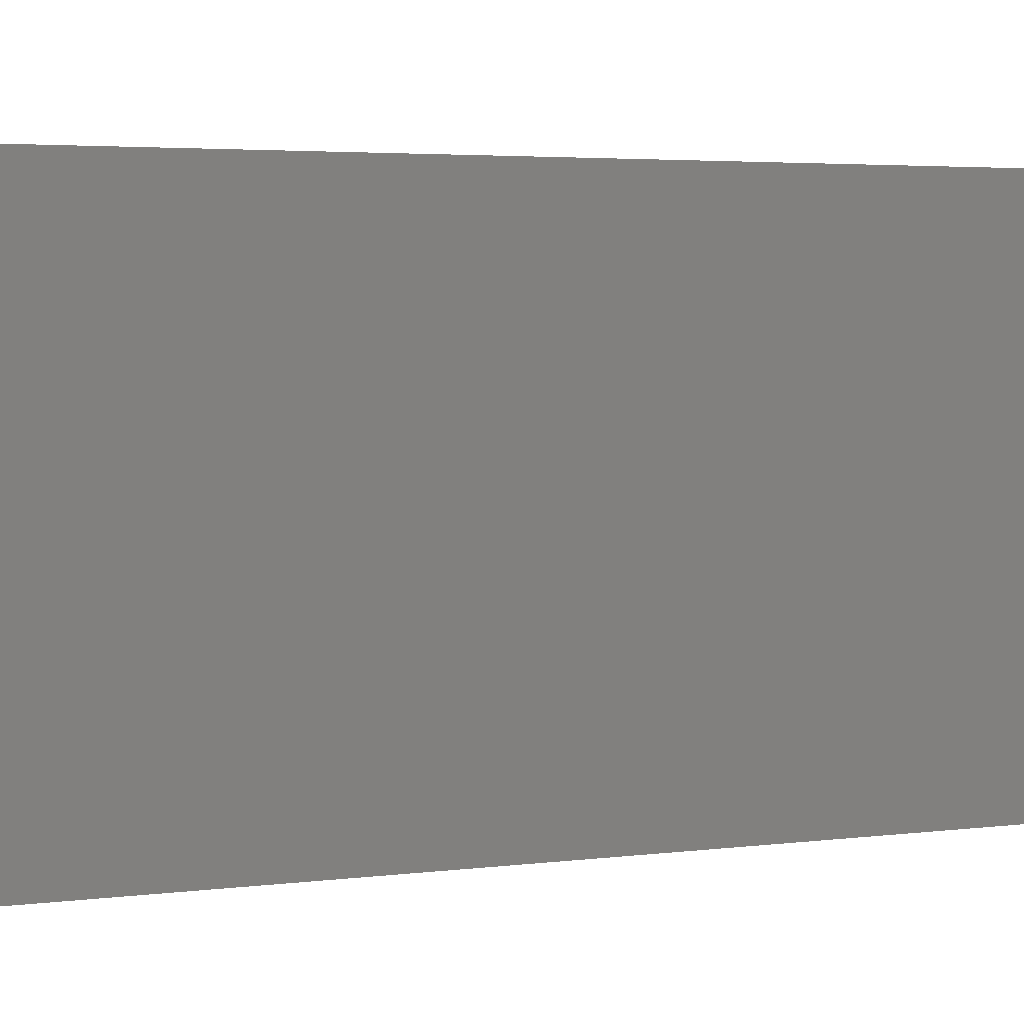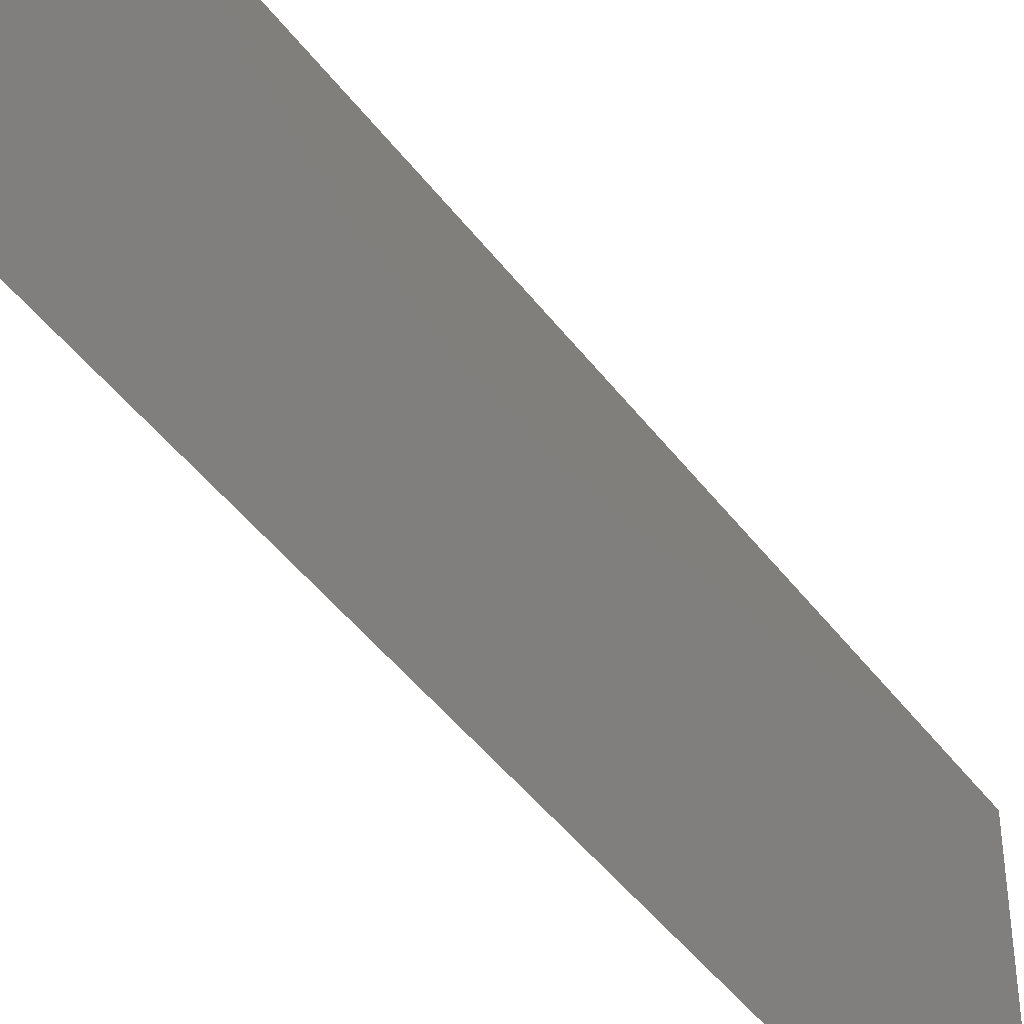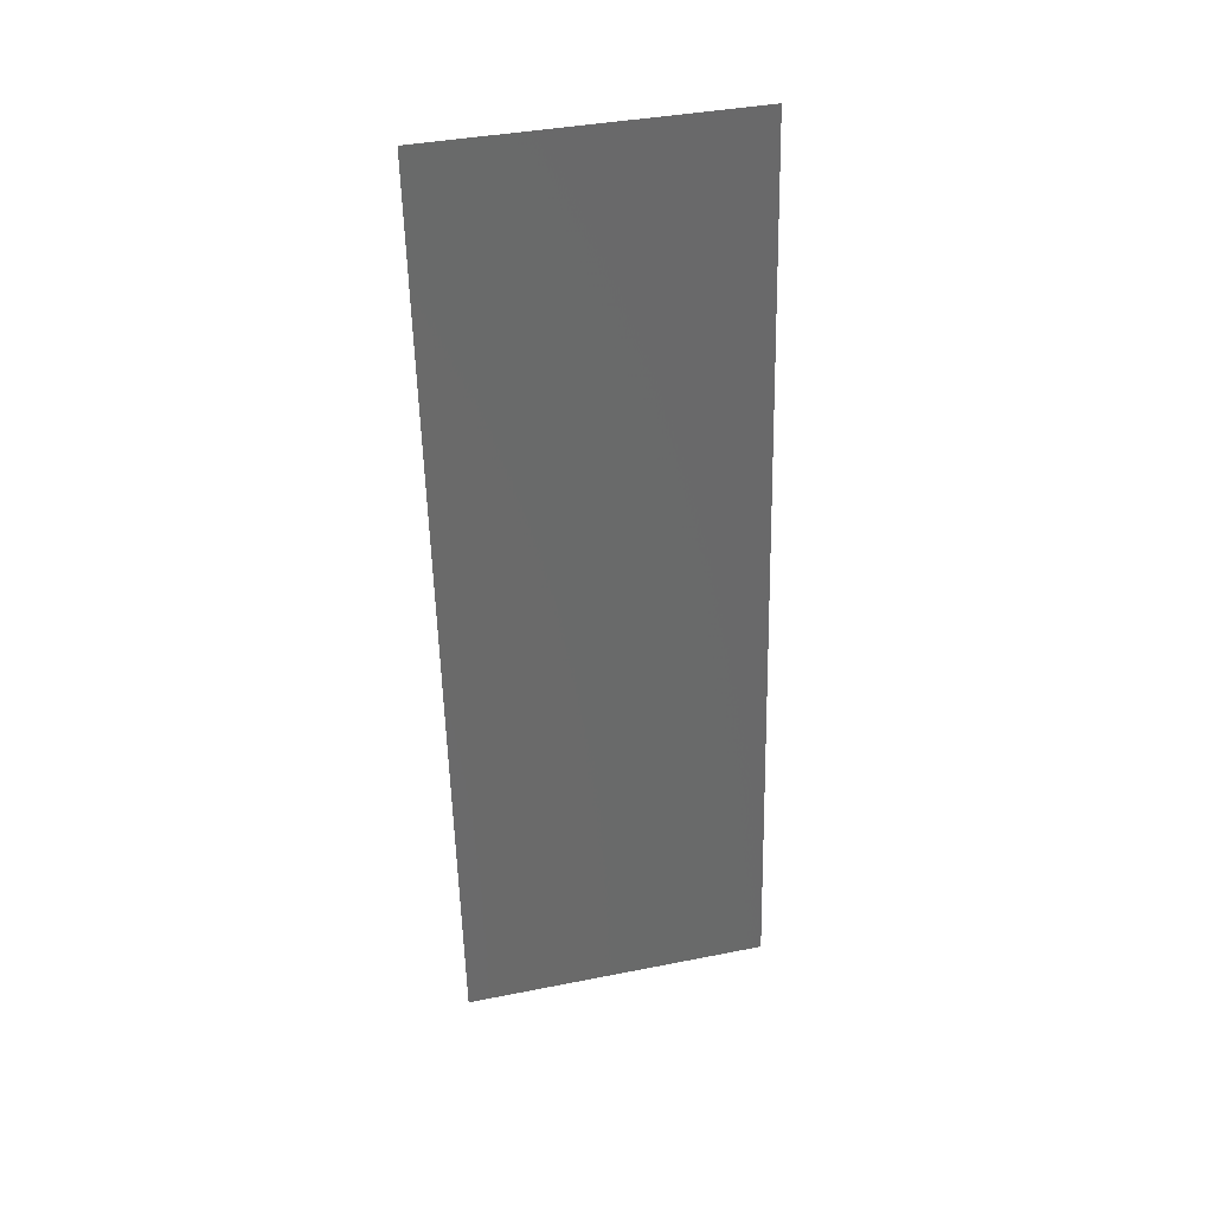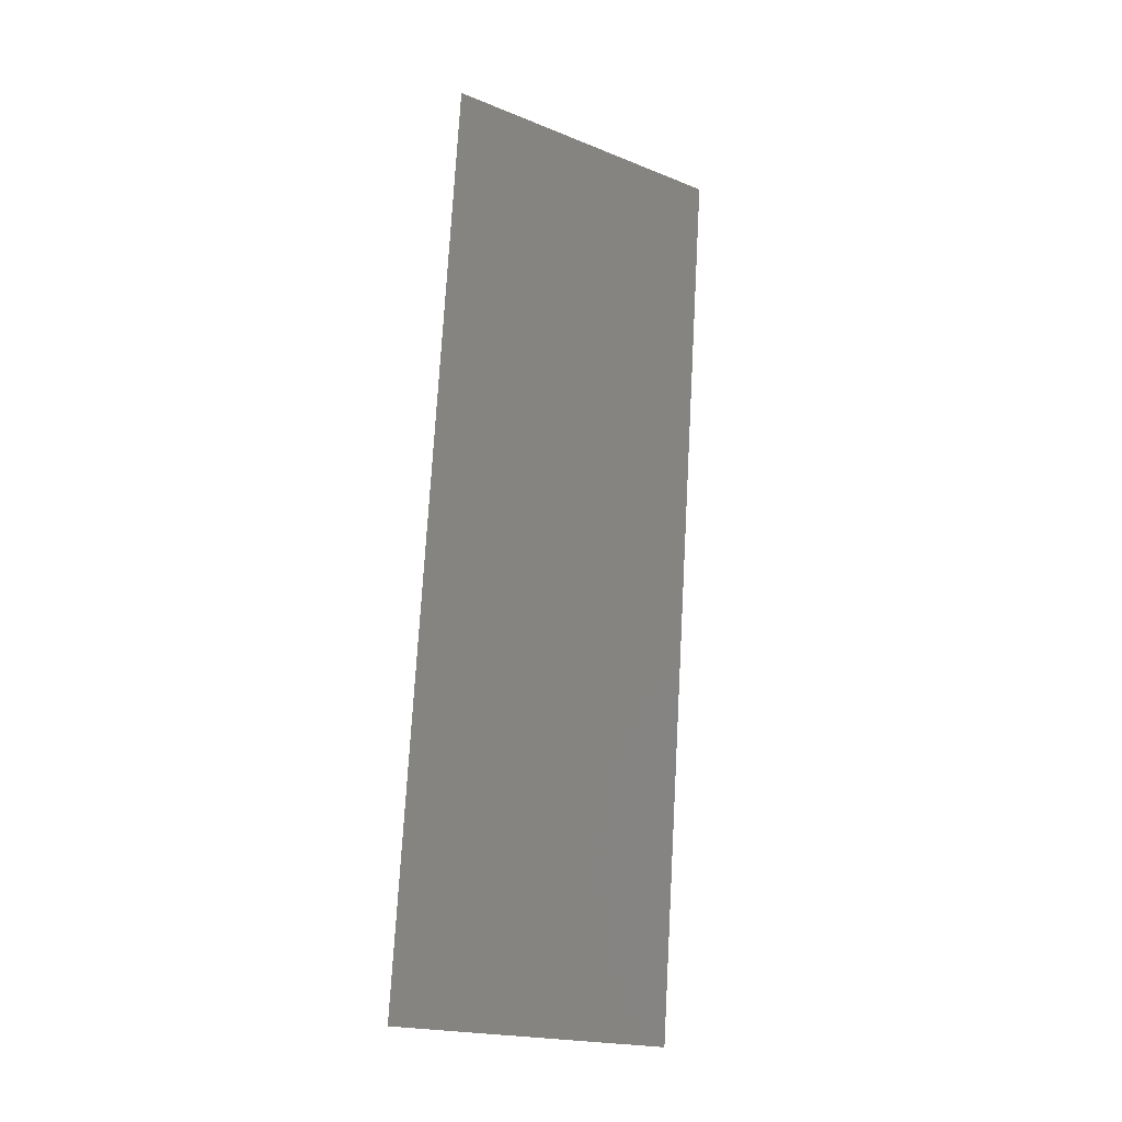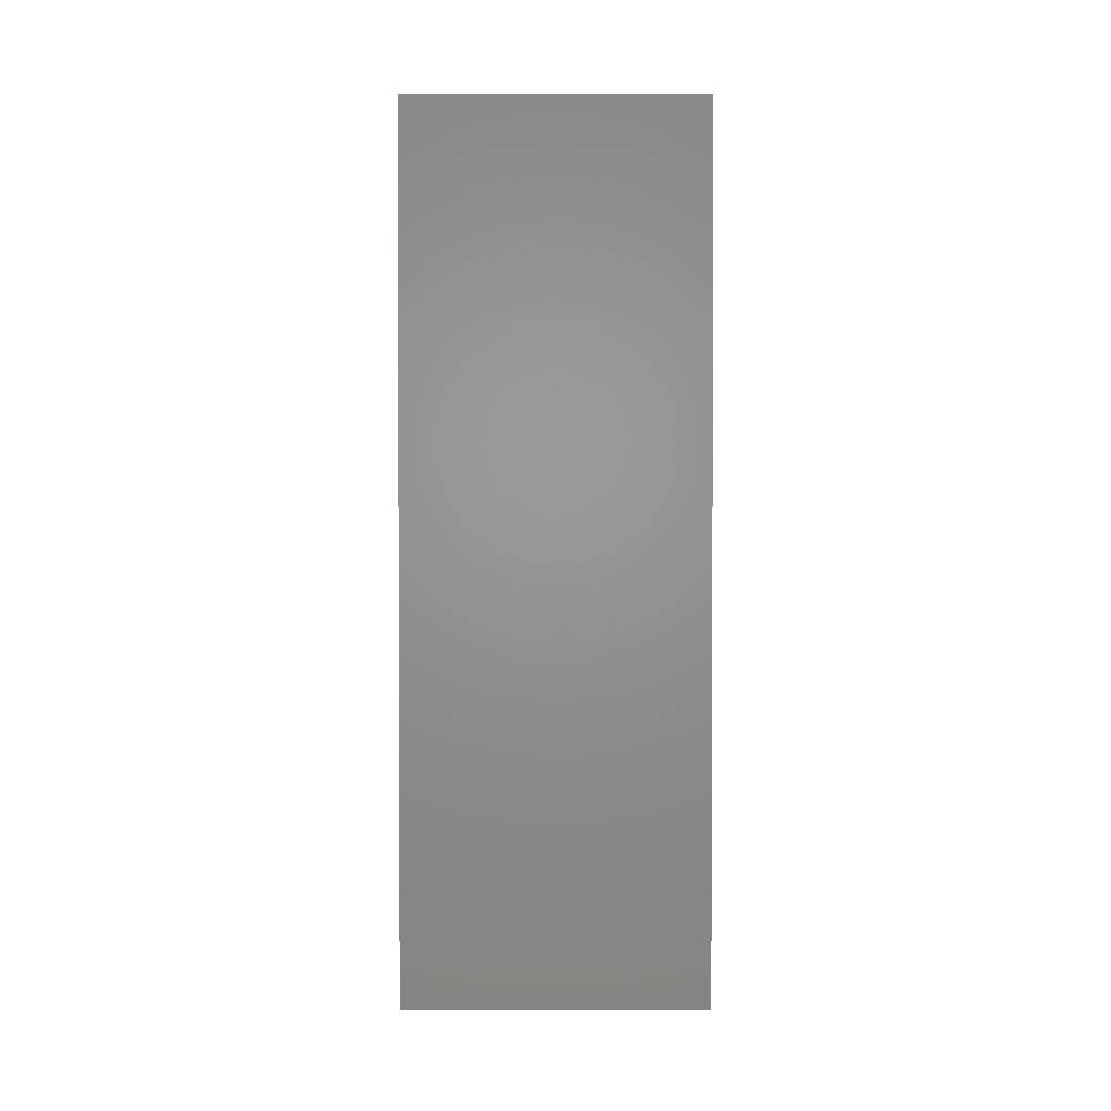
<metadata>
{"format":"stl","ext":"stl","renderer":"f3d","projection":"perspective","resolution":1024,"background":"white","views":[{"elev":2.6,"azim":-116.5,"up":"+Z"},{"elev":-45.2,"azim":-140.2,"up":"+Z"},{"elev":38.8,"azim":76.0,"up":"+Y"},{"elev":-20.0,"azim":-126.2,"up":"+Y"},{"elev":-3.8,"azim":-90.0,"up":"+Y"}]}
</metadata>
<code>
# stl→obj: 19 verts, 22 faces
v 0.006877 0.01165 0
v 0.007158 0.008734 0.01158
v 0.008 0 0
v 0.003508 0.04658 0.02
v 0.003227 0.04949 0.008422
v 0.002385 0.05823 0.02
v 0.002385 0.05823 0.01
v 0.002385 0.05823 0
v 0.008 0 0.01
v 0.008 0 0.02
v 0.006877 0.01165 0.02
v 0.003508 0.04658 0
v 0.005754 0.02329 0
v 0.005193 0.02911 0.01
v 0.006269 0.01795 0.01026
v 0.005754 0.02329 0.02
v 0.004631 0.03494 0.02
v 0.004116 0.04027 0.009737
v 0.004631 0.03494 0
f 1 2 3
f 4 5 6
f 7 5 8
f 9 2 10
f 10 2 11
f 8 5 12
f 13 14 15
f 15 14 16
f 13 15 1
f 17 14 18
f 16 14 17
f 17 18 4
f 11 15 16
f 18 14 19
f 12 18 19
f 19 14 13
f 15 2 1
f 18 5 4
f 12 5 18
f 11 2 15
f 3 2 9
f 6 5 7

</code>
